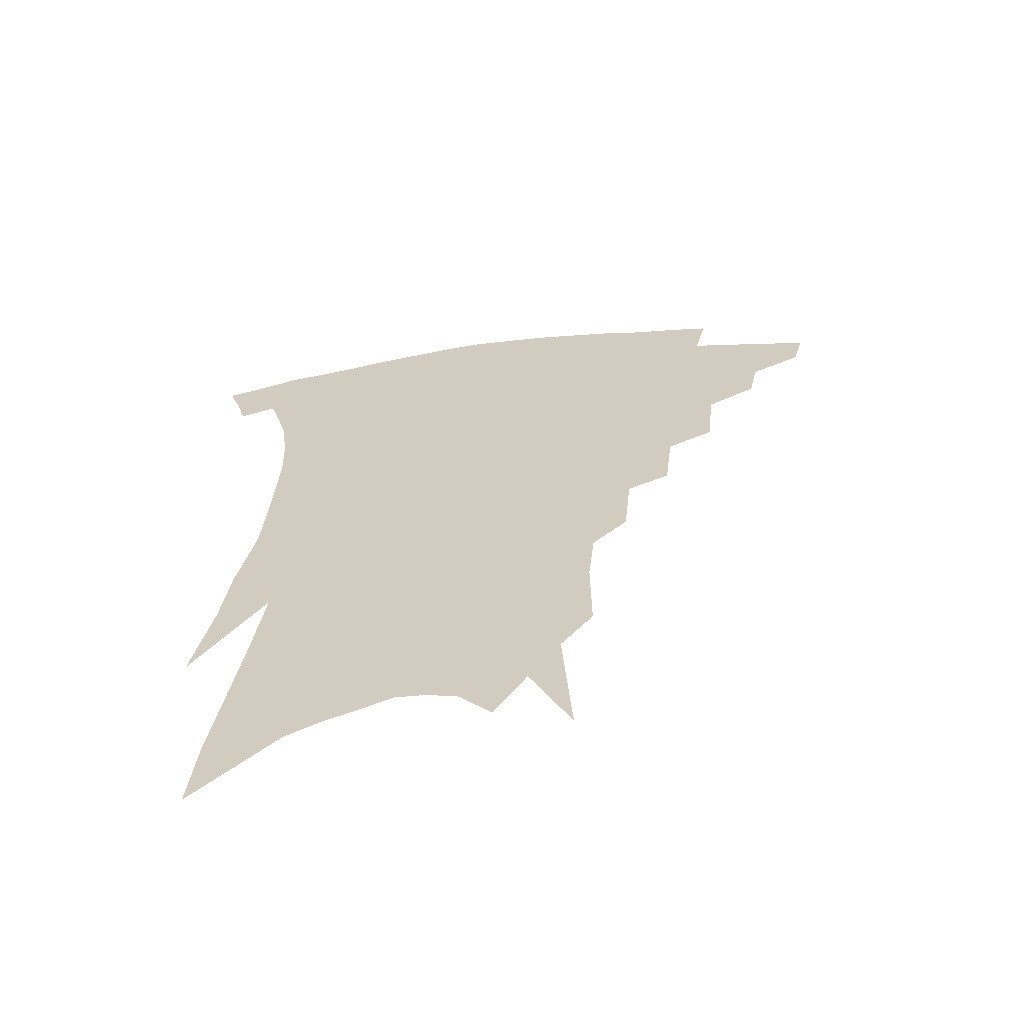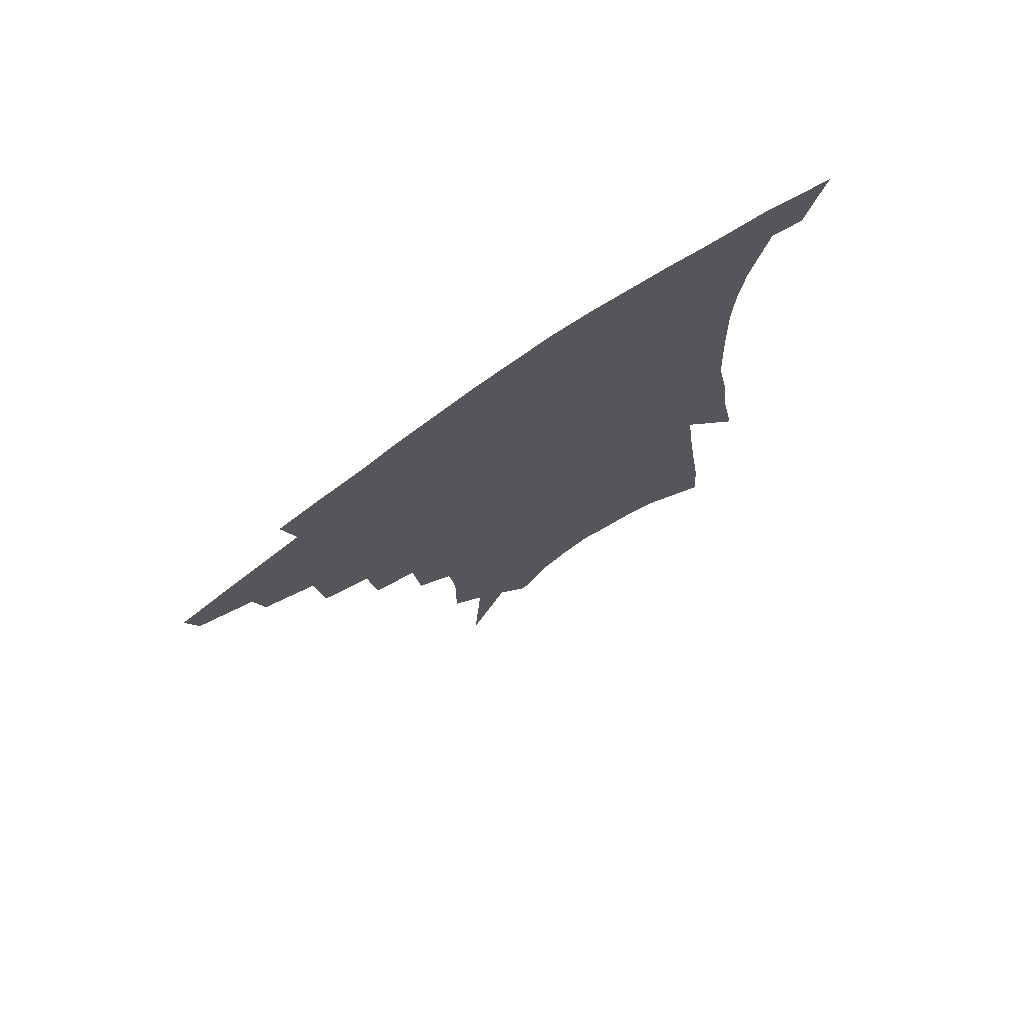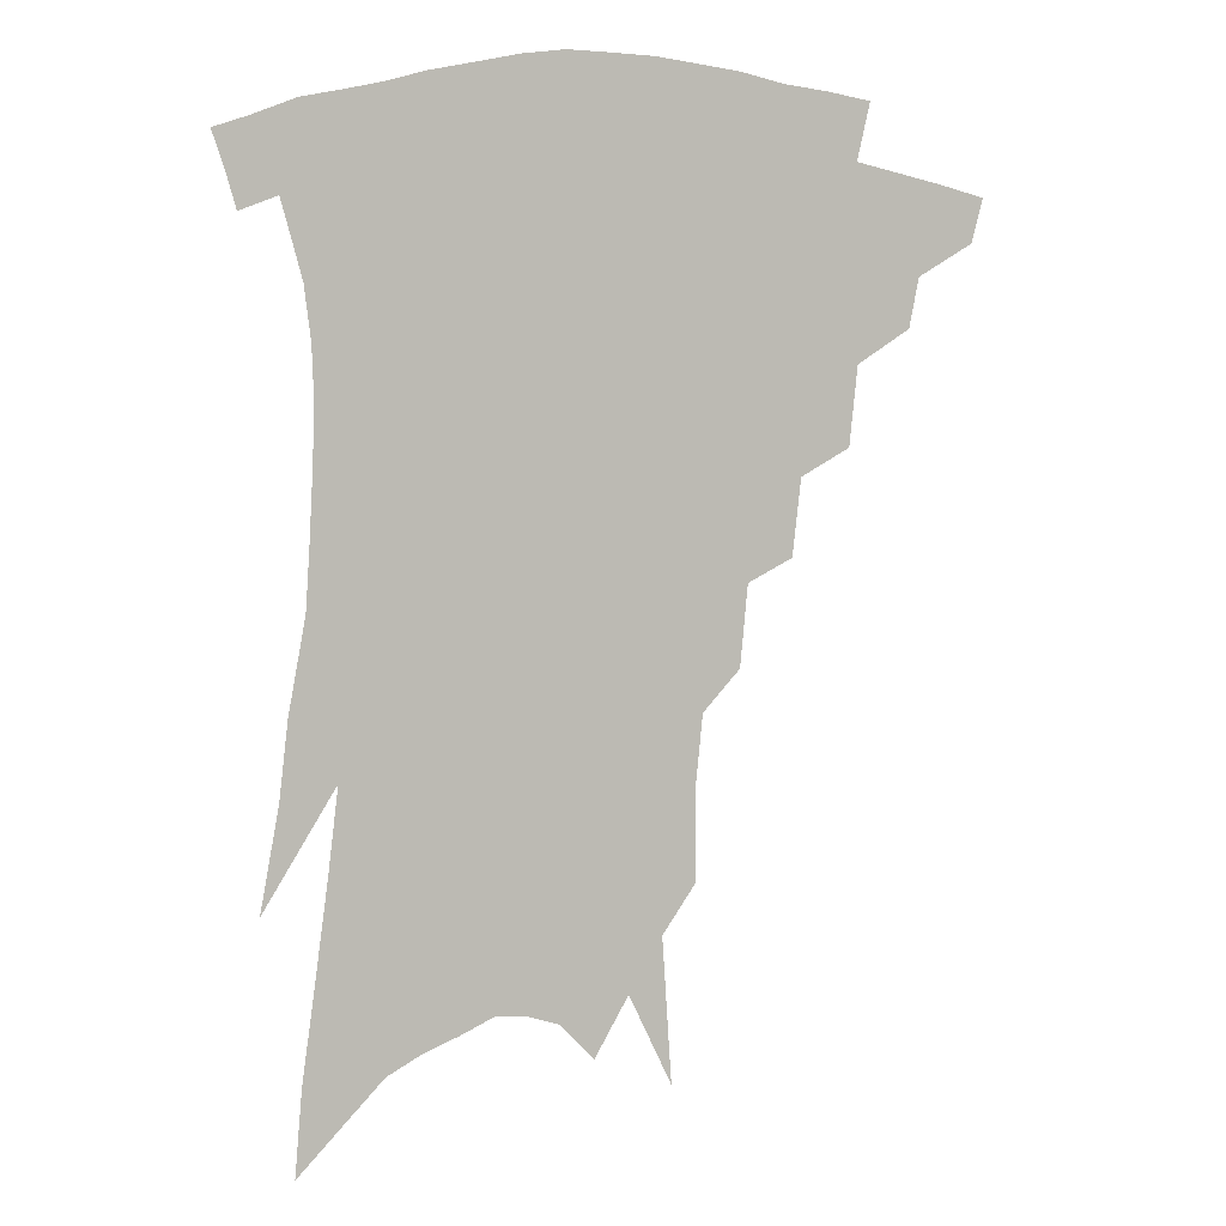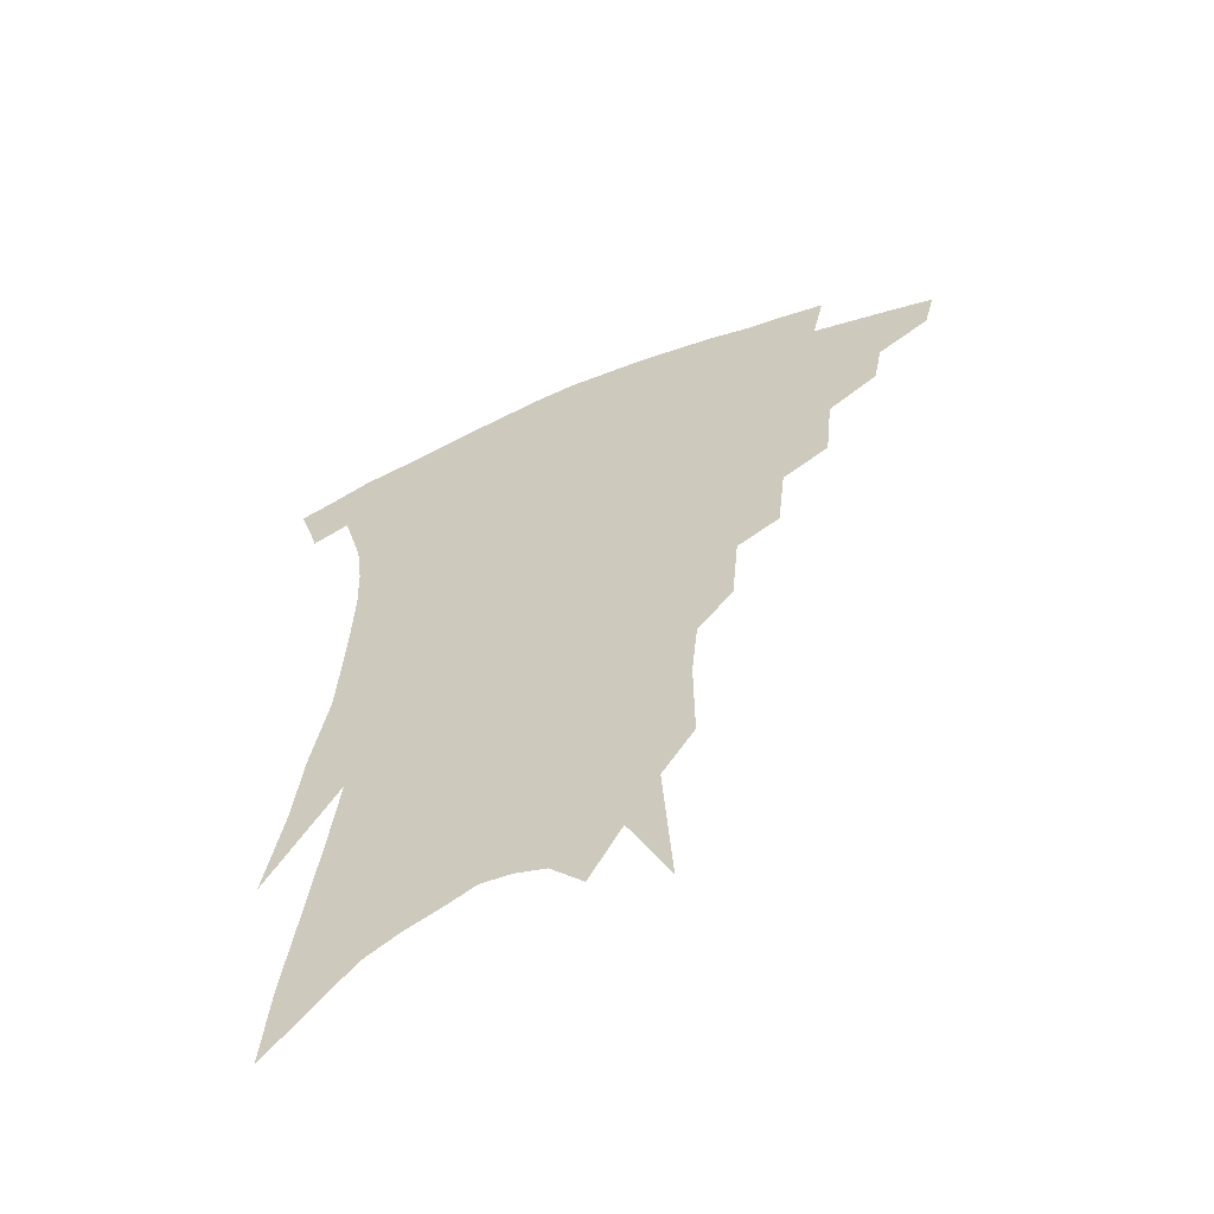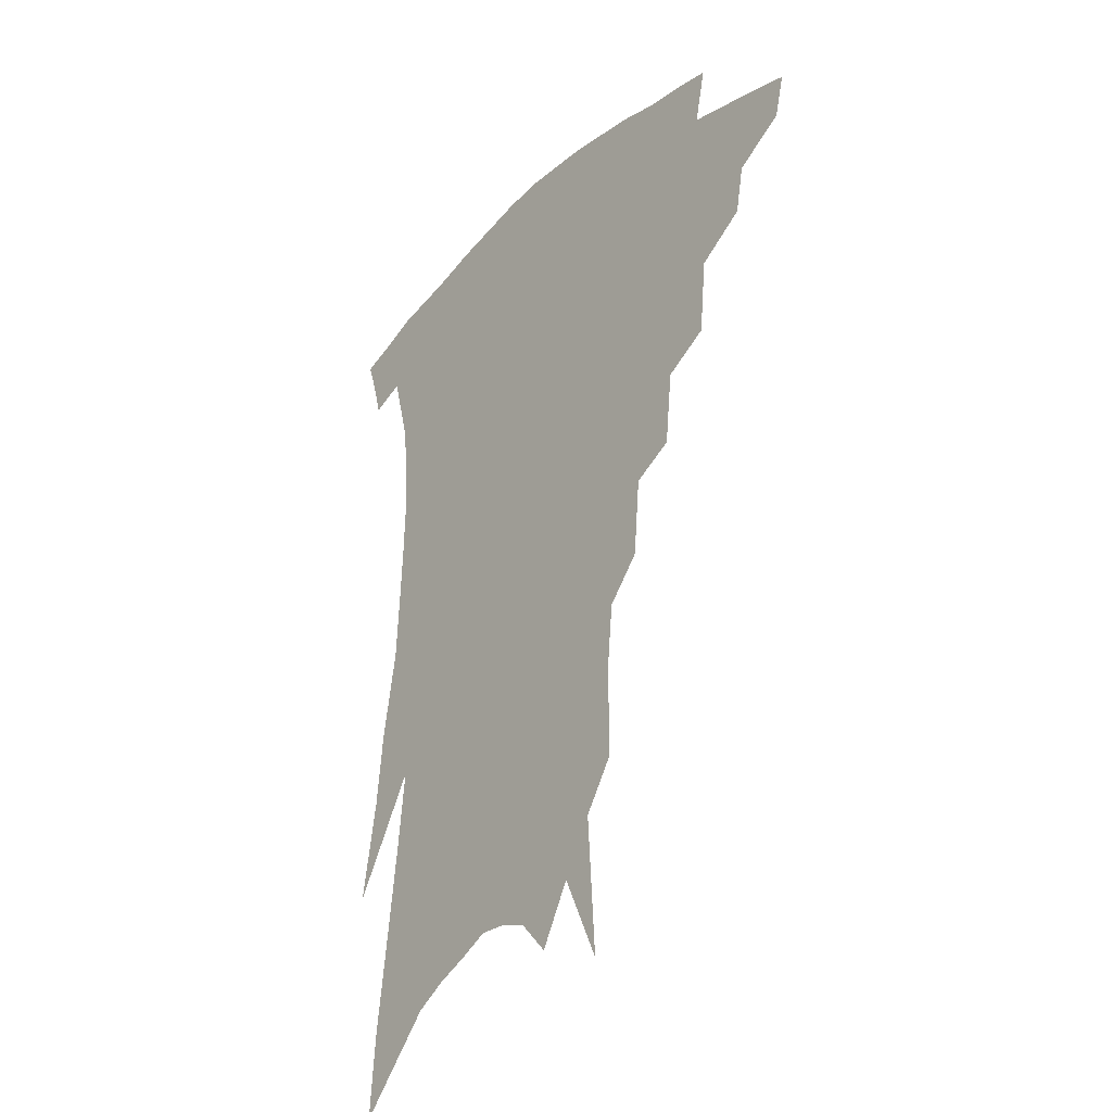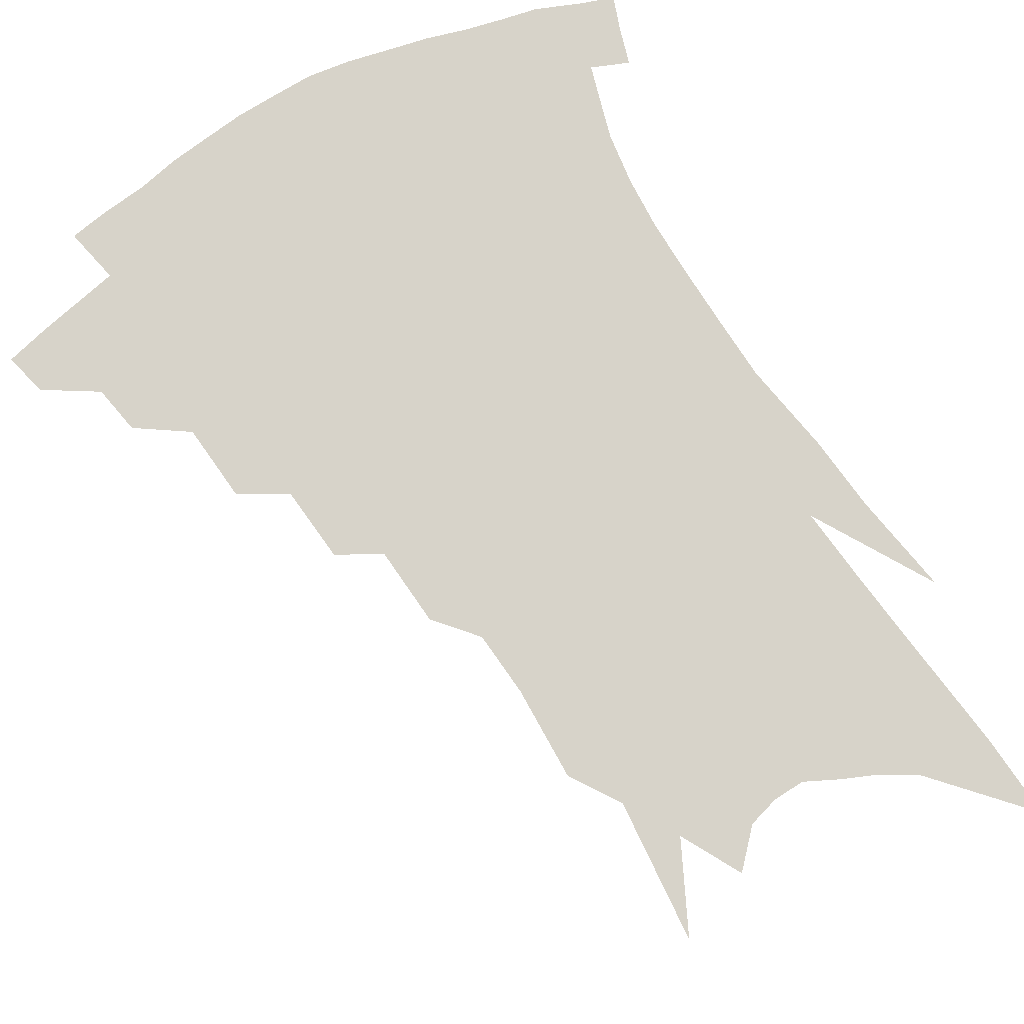
<metadata>
{"format":"obj","ext":"obj","renderer":"f3d","projection":"perspective","resolution":1024,"background":"white","views":[{"elev":-63.8,"azim":-172.7,"up":"+Y"},{"elev":75.0,"azim":-34.8,"up":"+Y"},{"elev":5.3,"azim":164.1,"up":"+Y"},{"elev":-59.6,"azim":-157.1,"up":"+Y"},{"elev":-30.7,"azim":-128.2,"up":"+Y"},{"elev":76.1,"azim":-29.2,"up":"+Z"}]}
</metadata>
<code>
v 475.6 330.1 0
v 472.2 343.3 0
v 494.9 305.3 0
v 492 320.2 0
v 488.9 333.6 0
v 485.2 346.8 0
v 513.2 270.9 0
v 510.7 295 0
v 507.8 310.6 0
v 504.8 324.1 0
v 501.6 336.9 0
v 498.6 349.9 0
v 530.4 239.3 0
v 527.9 262.6 0
v 524.6 280.3 0
v 522.6 301 0
v 520 314.8 0
v 517.2 327.3 0
v 514.6 339.9 0
v 511.5 352.9 0
v 507.6 370.2 0
v 546.2 207.5 0
v 543.9 232.2 0
v 540.4 249.1 0
v 539.1 274.2 0
v 536.5 289.2 0
v 534.2 303.8 0
v 531.9 317.6 0
v 529.5 330.2 0
v 527.2 342.5 0
v 524.2 355.4 0
v 520.6 372.6 0
v 559.3 145.7 0
v 559.5 174.9 0
v 557.4 195 0
v 555.6 220.5 0
v 553.5 242.8 0
v 551.7 263.8 0
v 550.1 281.2 0
v 548.2 295.3 0
v 546 307.5 0
v 543.8 319.9 0
v 541.7 332.1 0
v 539.7 344.9 0
v 536.8 359 0
v 533.8 374.3 0
v 566.7 86.34 0
v 569.5 130.6 0
v 569.5 160.6 0
v 568.7 186.4 0
v 566.9 209.4 0
v 564.7 227.5 0
v 563.2 250.7 0
v 561.9 269.6 0
v 560.5 284.9 0
v 559.1 297.8 0
v 558 311.1 0
v 556.3 322.7 0
v 554.2 334.5 0
v 552.6 346.9 0
v 549.9 360.9 0
v 546.6 377.3 0
v 579.6 113.9 0
v 579.4 141.7 0
v 579.3 175.1 0
v 577.7 195.8 0
v 575.9 216.6 0
v 574.2 237 0
v 572.7 255.5 0
v 572.2 275.5 0
v 570.7 286.5 0
v 570 300.7 0
v 569.2 313.2 0
v 568.3 324.8 0
v 568.1 336.6 0
v 565.1 349 0
v 563 361.8 0
v 559.5 379.1 0
v 590 95.5 0
v 590 127.3 0
v 589.2 154.1 0
v 588.1 179.7 0
v 586.6 203.9 0
v 585 223 0
v 583.7 244.8 0
v 582.6 260.6 0
v 581.9 277.7 0
v 581.1 289.6 0
v 581 303.7 0
v 580.1 314.6 0
v 579.3 325.4 0
v 579.1 337.7 0
v 577.1 350.2 0
v 575.6 362.4 0
v 572.1 380.8 0
v 600.1 106.5 0
v 599.3 132.9 0
v 598.2 159.8 0
v 596.9 183.1 0
v 595.4 204.9 0
v 593.9 225.4 0
v 592.8 244.5 0
v 592 264.1 0
v 591.5 278.4 0
v 591.2 291.3 0
v 591.3 305.1 0
v 590.6 315.4 0
v 590.6 326.8 0
v 590.6 338.5 0
v 588.9 351.2 0
v 587.5 364.2 0
v 585 381.4 0
v 609.7 109.5 0
v 608.6 136.7 0
v 607.3 160.6 0
v 605.7 186.5 0
v 604.2 209 0
v 602.9 228.2 0
v 602 249.2 0
v 601.4 264.2 0
v 601.1 277.7 0
v 601.2 292.8 0
v 601.3 305.4 0
v 601.8 316.8 0
v 601.6 327.6 0
v 601.6 338.9 0
v 600.8 351.5 0
v 600 364.7 0
v 597.7 381.9 0
v 619.5 110.1 0
v 617.8 138.6 0
v 616.3 162 0
v 614.4 188.5 0
v 613 209.1 0
v 611.8 229.6 0
v 610.9 249.1 0
v 610.7 263.9 0
v 610.7 279.7 0
v 610.9 293.3 0
v 611.4 304.7 0
v 612.2 317.4 0
v 612.8 328.4 0
v 612.7 339.6 0
v 612.5 351.4 0
v 613.1 363.5 0
v 610.9 380.3 0
v 629.8 105.2 0
v 627.4 136.3 0
v 625.4 162.1 0
v 623.2 189.2 0
v 621.9 209.8 0
v 620.8 228.9 0
v 620 247.6 0
v 620 262.3 0
v 620 277.9 0
v 620.5 291.4 0
v 621.3 304.1 0
v 622.3 316.2 0
v 623.7 328.1 0
v 624.8 338.7 0
v 625.4 349.7 0
v 626.5 360.7 0
v 624.3 377.6 0
v 640.2 100.9 0
v 637.3 132.1 0
v 634.7 160.4 0
v 632.4 186.2 0
v 631 207.3 0
v 630.1 225.6 0
v 629.6 242.9 0
v 629.2 259.9 0
v 629.2 277.1 0
v 629.9 289.7 0
v 631 304.4 0
v 632.5 316 0
v 634 327.1 0
v 635.6 337.7 0
v 637.2 348.3 0
v 637.9 359.6 0
v 637 375 0
v 651 94.83 0
v 648.3 123.6 0
v 644.8 154.4 0
v 642.3 180.1 0
v 640.7 201.7 0
v 639.8 220.5 0
v 639.1 238.2 0
v 638.7 255.6 0
v 638.3 274.5 0
v 639 289.1 0
v 640.3 301.5 0
v 642.2 315 0
v 644.1 325.7 0
v 646.2 336.4 0
v 648.3 346.7 0
v 649.1 358.1 0
v 649.6 371.5 0
v 663.7 81.36 0
v 660.8 110.2 0
v 656.4 142.9 0
v 654 168 0
v 651.6 191.8 0
v 650.2 212.4 0
v 648.9 232.3 0
v 648.1 251.3 0
v 647.7 269.2 0
v 648.1 285.4 0
v 649.2 301.6 0
v 651.4 312.3 0
v 653.7 324.1 0
v 656 334.4 0
v 658.8 345 0
v 659.9 357.2 0
v 661.4 369 0
v 676.9 67.3 0
v 674.8 93.26 0
v 670.5 124.8 0
v 666.7 153.5 0
v 663.7 178.9 0
v 661.6 201.9 0
v 659.6 223.4 0
v 659.1 241.4 0
v 658 260.9 0
v 657.6 279.3 0
v 658 296.4 0
v 660.4 308.2 0
v 662.9 321.9 0
v 665.8 332.6 0
v 668.4 343.1 0
v 670.7 354.6 0
v 672.5 366.9 0
v 685.9 142.5 0
v 680.1 174.3 0
v 677.5 197.7 0
v 672.2 226.4 0
v 671 245.3 0
v 669.9 264.5 0
v 669.2 283.8 0
v 669.8 300.7 0
v 671.8 317 0
v 675 329 0
v 678.2 340.4 0
v 682.1 351 0
v 685.9 361.6 0
v 689.6 336 0
v 692.9 347.5 0
v 696.5 358.1 0
f 4 5 1
f 1 5 2
f 5 6 2
f 8 9 3
f 3 9 4
f 9 10 4
f 4 10 5
f 10 11 5
f 5 11 6
f 11 12 6
f 14 15 7
f 7 15 8
f 15 16 8
f 8 16 9
f 16 17 9
f 9 17 10
f 17 18 10
f 10 18 11
f 18 19 11
f 11 19 12
f 19 20 12
f 23 24 13
f 13 24 14
f 24 25 14
f 14 25 15
f 25 26 15
f 15 26 16
f 26 27 16
f 16 27 17
f 27 28 17
f 17 28 18
f 28 29 18
f 18 29 19
f 29 30 19
f 19 30 20
f 30 31 20
f 20 31 21
f 31 32 21
f 35 36 22
f 22 36 23
f 36 37 23
f 23 37 24
f 37 38 24
f 24 38 25
f 38 39 25
f 25 39 26
f 39 40 26
f 26 40 27
f 40 41 27
f 27 41 28
f 41 42 28
f 28 42 29
f 42 43 29
f 29 43 30
f 43 44 30
f 30 44 31
f 44 45 31
f 31 45 32
f 45 46 32
f 48 49 33
f 33 49 34
f 49 50 34
f 34 50 35
f 50 51 35
f 35 51 36
f 51 52 36
f 36 52 37
f 52 53 37
f 37 53 38
f 53 54 38
f 38 54 39
f 54 55 39
f 39 55 40
f 55 56 40
f 40 56 41
f 56 57 41
f 41 57 42
f 57 58 42
f 42 58 43
f 58 59 43
f 43 59 44
f 59 60 44
f 44 60 45
f 60 61 45
f 45 61 46
f 61 62 46
f 47 63 48
f 63 64 48
f 48 64 49
f 64 65 49
f 49 65 50
f 65 66 50
f 50 66 51
f 66 67 51
f 51 67 52
f 67 68 52
f 52 68 53
f 68 69 53
f 53 69 54
f 69 70 54
f 54 70 55
f 70 71 55
f 55 71 56
f 71 72 56
f 56 72 57
f 72 73 57
f 57 73 58
f 73 74 58
f 58 74 59
f 74 75 59
f 59 75 60
f 75 76 60
f 60 76 61
f 76 77 61
f 61 77 62
f 77 78 62
f 79 80 63
f 63 80 64
f 80 81 64
f 64 81 65
f 81 82 65
f 65 82 66
f 82 83 66
f 66 83 67
f 83 84 67
f 67 84 68
f 84 85 68
f 68 85 69
f 85 86 69
f 69 86 70
f 86 87 70
f 70 87 71
f 87 88 71
f 71 88 72
f 88 89 72
f 72 89 73
f 89 90 73
f 73 90 74
f 90 91 74
f 74 91 75
f 91 92 75
f 75 92 76
f 92 93 76
f 76 93 77
f 93 94 77
f 77 94 78
f 94 95 78
f 79 96 80
f 96 97 80
f 80 97 81
f 97 98 81
f 81 98 82
f 98 99 82
f 82 99 83
f 99 100 83
f 83 100 84
f 100 101 84
f 84 101 85
f 101 102 85
f 85 102 86
f 102 103 86
f 86 103 87
f 103 104 87
f 87 104 88
f 104 105 88
f 88 105 89
f 105 106 89
f 89 106 90
f 106 107 90
f 90 107 91
f 107 108 91
f 91 108 92
f 108 109 92
f 92 109 93
f 109 110 93
f 93 110 94
f 110 111 94
f 94 111 95
f 111 112 95
f 96 113 97
f 113 114 97
f 97 114 98
f 114 115 98
f 98 115 99
f 115 116 99
f 99 116 100
f 116 117 100
f 100 117 101
f 117 118 101
f 101 118 102
f 118 119 102
f 102 119 103
f 119 120 103
f 103 120 104
f 120 121 104
f 104 121 105
f 121 122 105
f 105 122 106
f 122 123 106
f 106 123 107
f 123 124 107
f 107 124 108
f 124 125 108
f 108 125 109
f 125 126 109
f 109 126 110
f 126 127 110
f 110 127 111
f 127 128 111
f 111 128 112
f 128 129 112
f 113 130 114
f 130 131 114
f 114 131 115
f 131 132 115
f 115 132 116
f 132 133 116
f 116 133 117
f 133 134 117
f 117 134 118
f 134 135 118
f 118 135 119
f 135 136 119
f 119 136 120
f 136 137 120
f 120 137 121
f 137 138 121
f 121 138 122
f 138 139 122
f 122 139 123
f 139 140 123
f 123 140 124
f 140 141 124
f 124 141 125
f 141 142 125
f 125 142 126
f 142 143 126
f 126 143 127
f 143 144 127
f 127 144 128
f 144 145 128
f 128 145 129
f 145 146 129
f 130 147 131
f 147 148 131
f 131 148 132
f 148 149 132
f 132 149 133
f 149 150 133
f 133 150 134
f 150 151 134
f 134 151 135
f 151 152 135
f 135 152 136
f 152 153 136
f 136 153 137
f 153 154 137
f 137 154 138
f 154 155 138
f 138 155 139
f 155 156 139
f 139 156 140
f 156 157 140
f 140 157 141
f 157 158 141
f 141 158 142
f 158 159 142
f 142 159 143
f 159 160 143
f 143 160 144
f 160 161 144
f 144 161 145
f 161 162 145
f 145 162 146
f 162 163 146
f 147 164 148
f 164 165 148
f 148 165 149
f 165 166 149
f 149 166 150
f 166 167 150
f 150 167 151
f 167 168 151
f 151 168 152
f 168 169 152
f 152 169 153
f 169 170 153
f 153 170 154
f 170 171 154
f 154 171 155
f 171 172 155
f 155 172 156
f 172 173 156
f 156 173 157
f 173 174 157
f 157 174 158
f 174 175 158
f 158 175 159
f 175 176 159
f 159 176 160
f 176 177 160
f 160 177 161
f 177 178 161
f 161 178 162
f 178 179 162
f 162 179 163
f 179 180 163
f 164 181 165
f 181 182 165
f 165 182 166
f 182 183 166
f 166 183 167
f 183 184 167
f 167 184 168
f 184 185 168
f 168 185 169
f 185 186 169
f 169 186 170
f 186 187 170
f 170 187 171
f 187 188 171
f 171 188 172
f 188 189 172
f 172 189 173
f 189 190 173
f 173 190 174
f 190 191 174
f 174 191 175
f 191 192 175
f 175 192 176
f 192 193 176
f 176 193 177
f 193 194 177
f 177 194 178
f 194 195 178
f 178 195 179
f 195 196 179
f 179 196 180
f 196 197 180
f 181 198 182
f 198 199 182
f 182 199 183
f 199 200 183
f 183 200 184
f 200 201 184
f 184 201 185
f 201 202 185
f 185 202 186
f 202 203 186
f 186 203 187
f 203 204 187
f 187 204 188
f 204 205 188
f 188 205 189
f 205 206 189
f 189 206 190
f 206 207 190
f 190 207 191
f 207 208 191
f 191 208 192
f 208 209 192
f 192 209 193
f 209 210 193
f 193 210 194
f 210 211 194
f 194 211 195
f 211 212 195
f 195 212 196
f 212 213 196
f 196 213 197
f 213 214 197
f 198 215 199
f 215 216 199
f 199 216 200
f 216 217 200
f 200 217 201
f 217 218 201
f 201 218 202
f 218 219 202
f 202 219 203
f 219 220 203
f 203 220 204
f 220 221 204
f 204 221 205
f 221 222 205
f 205 222 206
f 222 223 206
f 206 223 207
f 223 224 207
f 207 224 208
f 224 225 208
f 208 225 209
f 225 226 209
f 209 226 210
f 226 227 210
f 210 227 211
f 227 228 211
f 211 228 212
f 228 229 212
f 212 229 213
f 229 230 213
f 213 230 214
f 230 231 214
f 219 232 220
f 232 233 220
f 220 233 221
f 233 234 221
f 221 234 222
f 234 235 222
f 222 235 223
f 235 236 223
f 223 236 224
f 236 237 224
f 224 237 225
f 237 238 225
f 225 238 226
f 238 239 226
f 226 239 227
f 239 240 227
f 227 240 228
f 240 241 228
f 228 241 229
f 241 242 229
f 229 242 230
f 242 243 230
f 230 243 231
f 243 244 231
f 242 245 243
f 245 246 243
f 243 246 244
f 246 247 244

</code>
